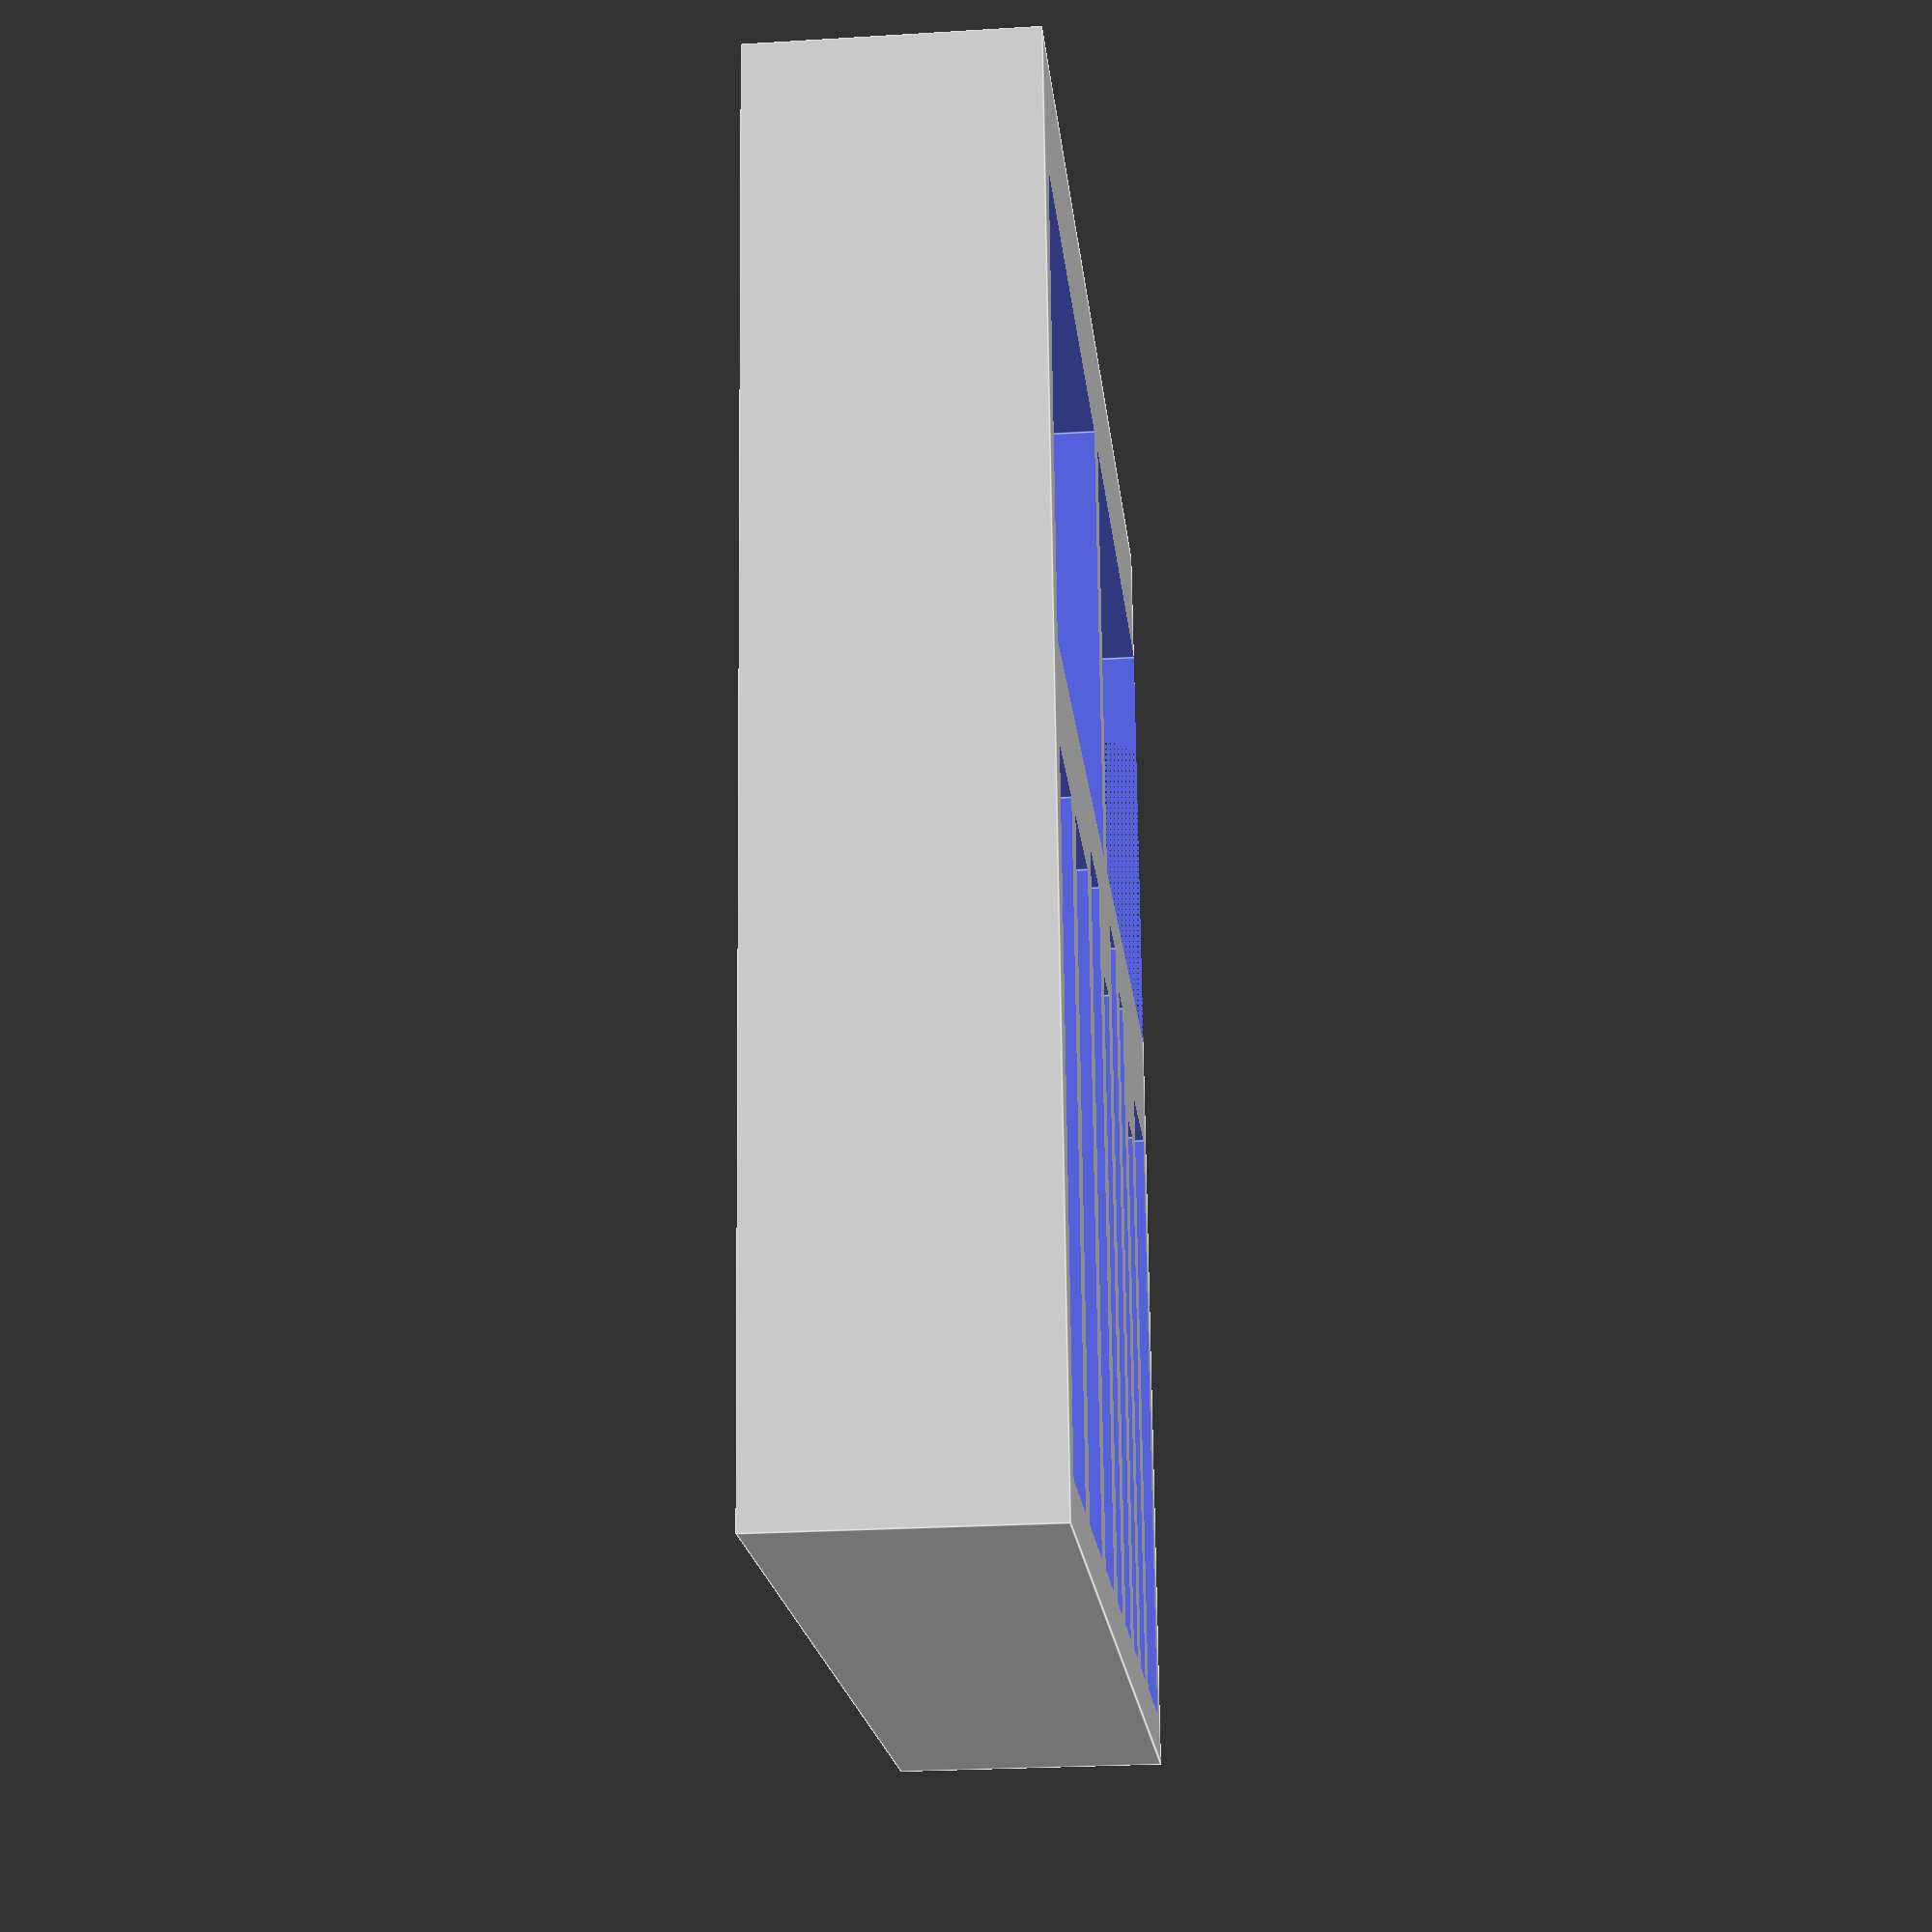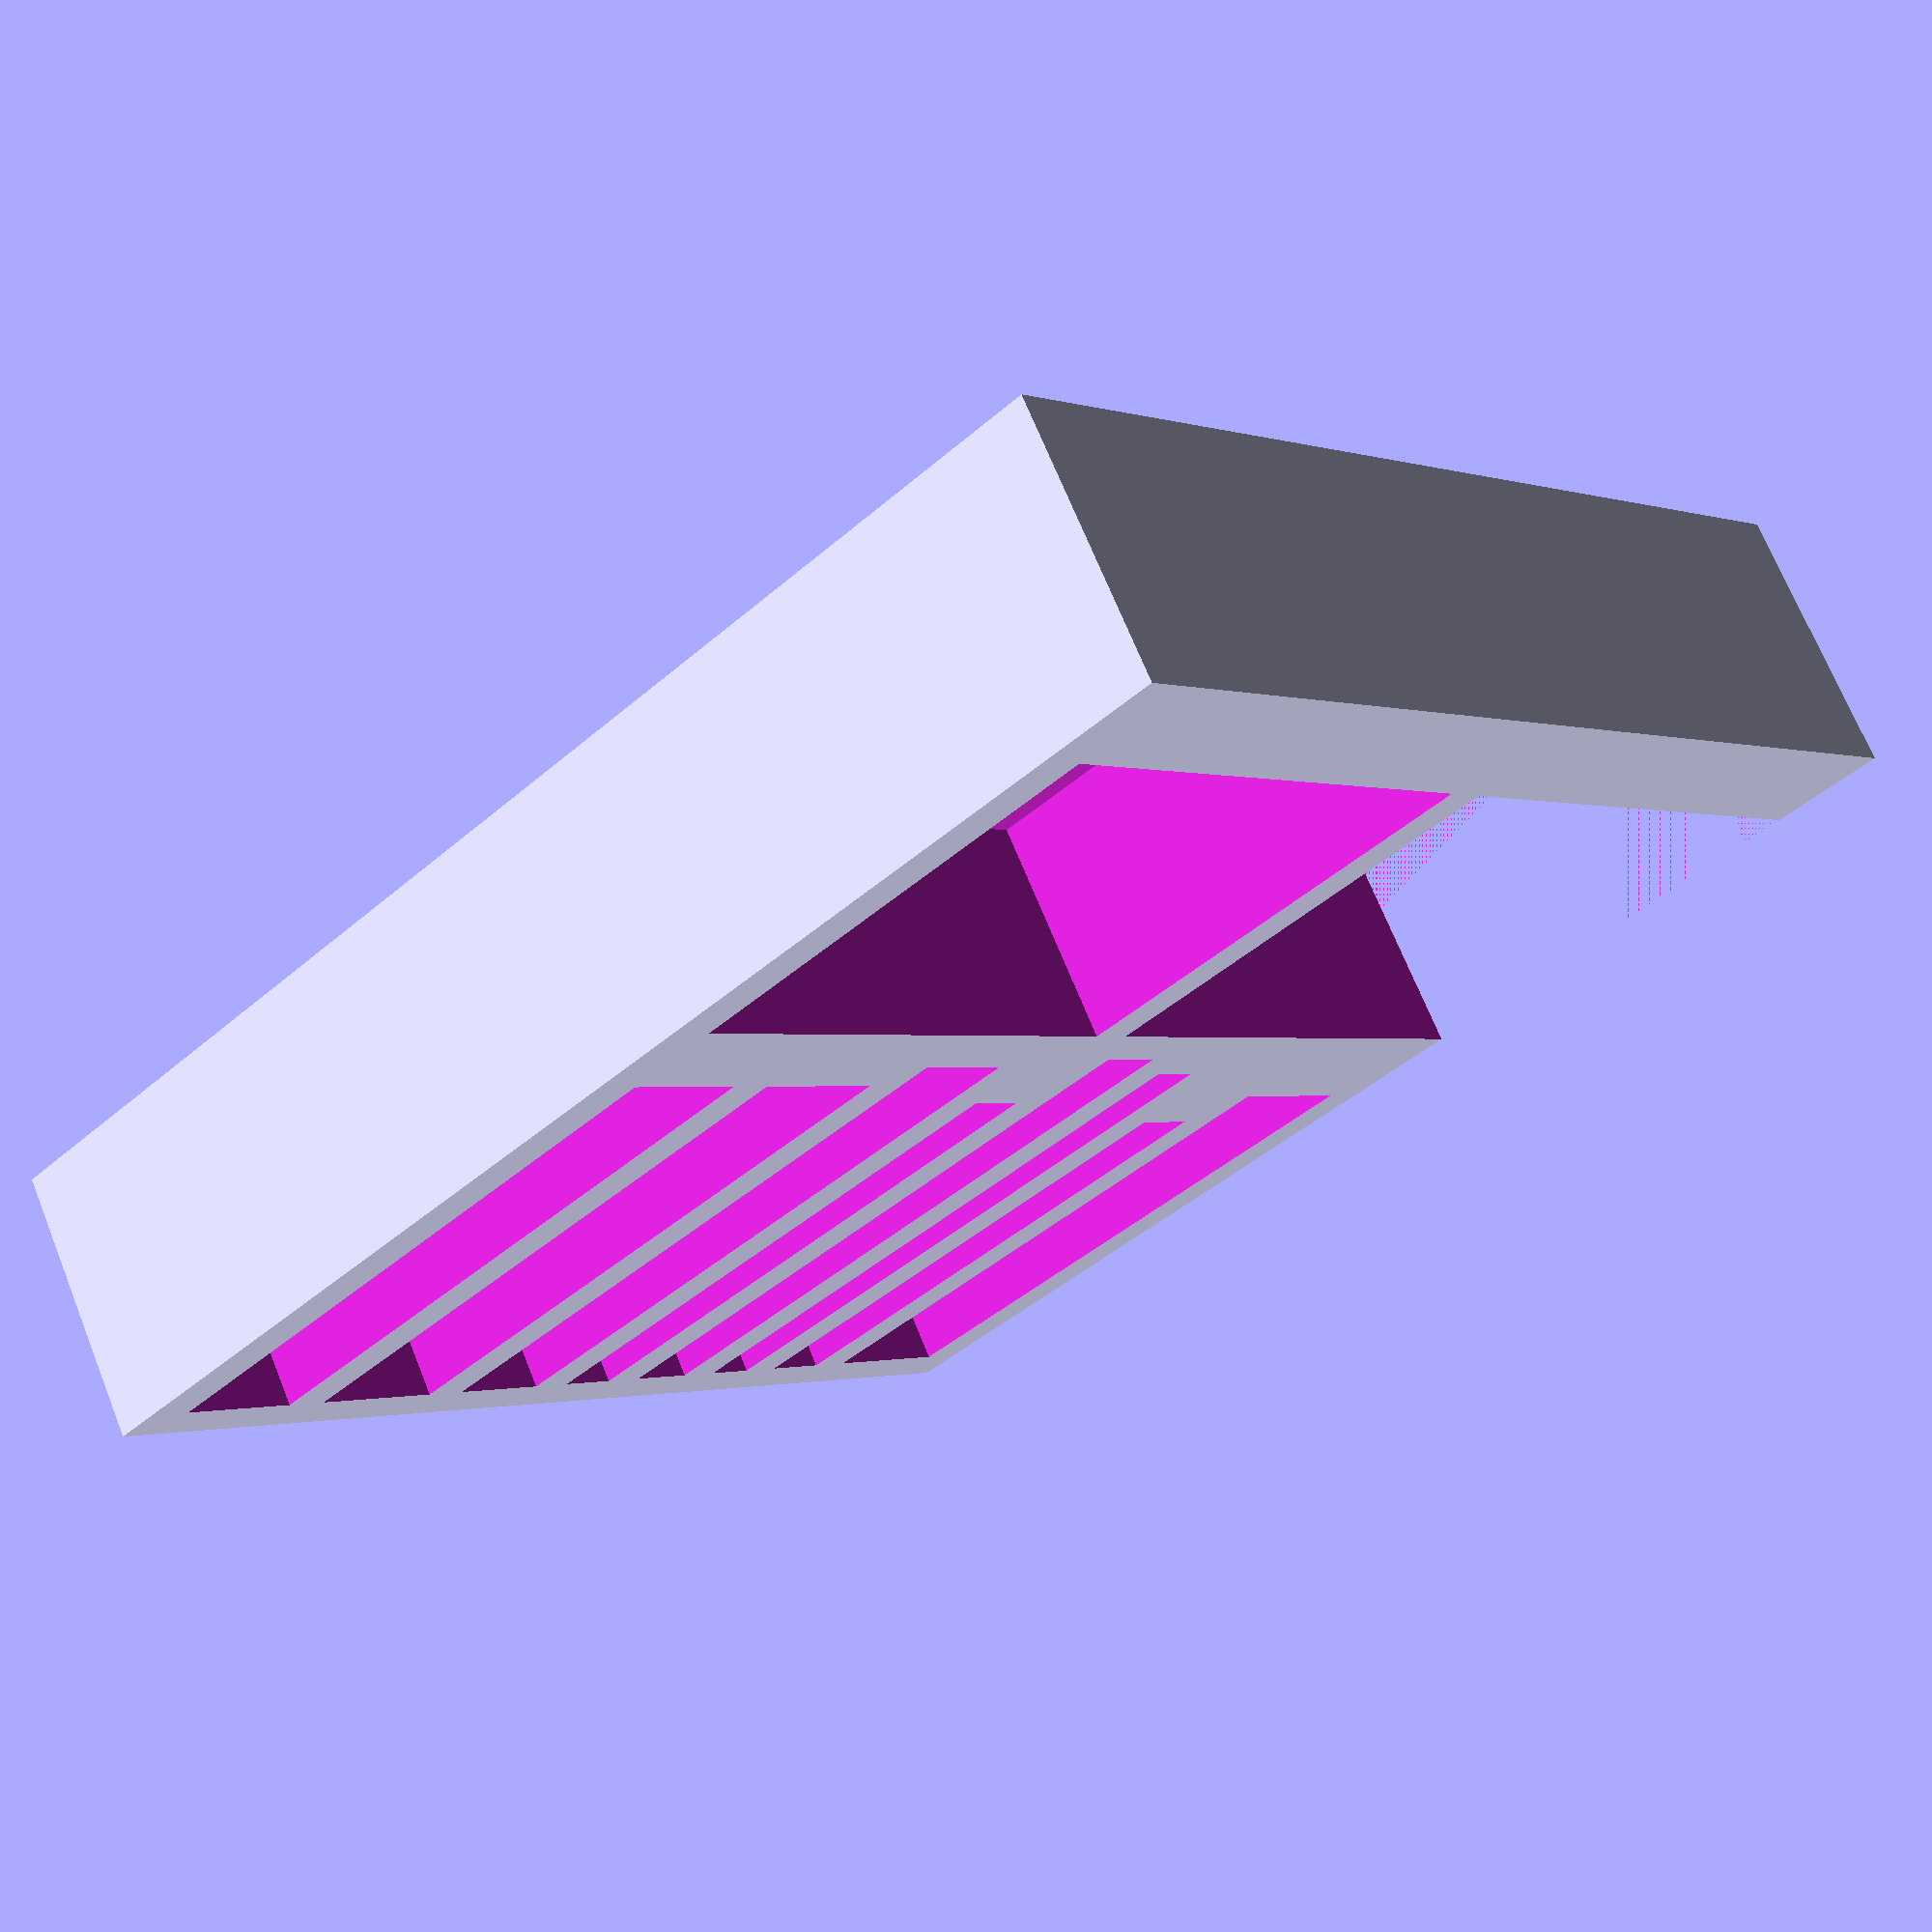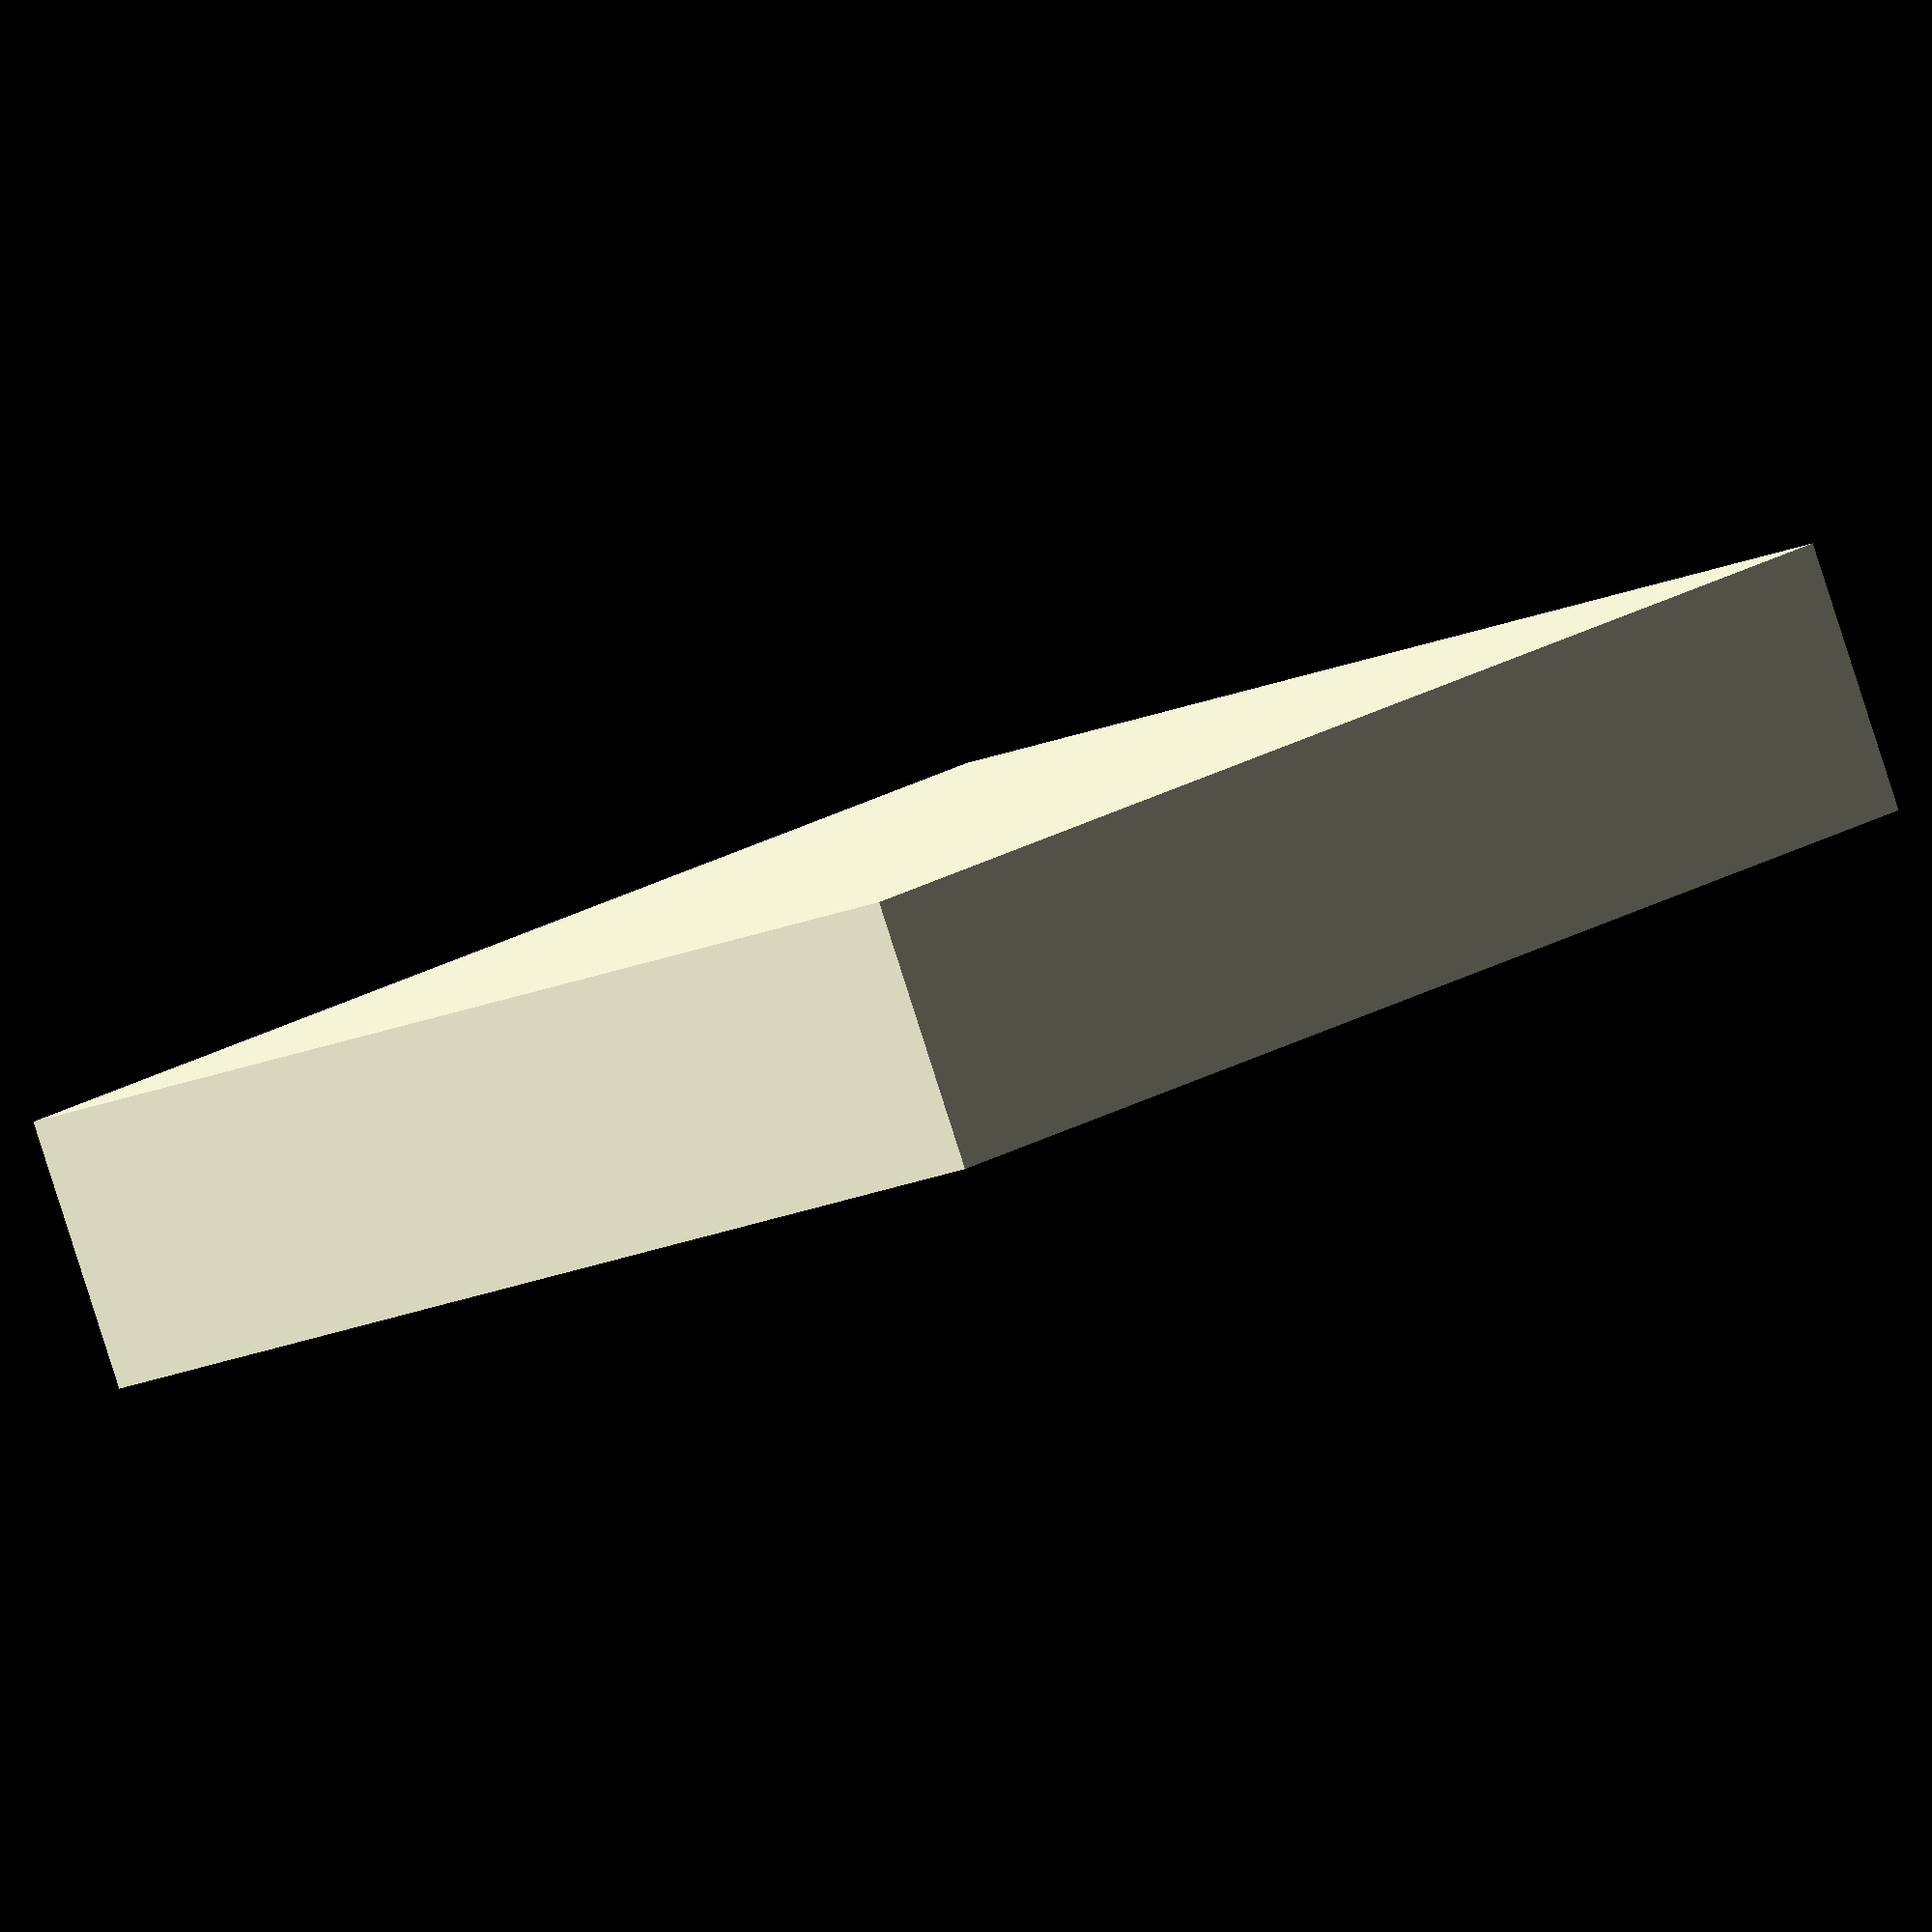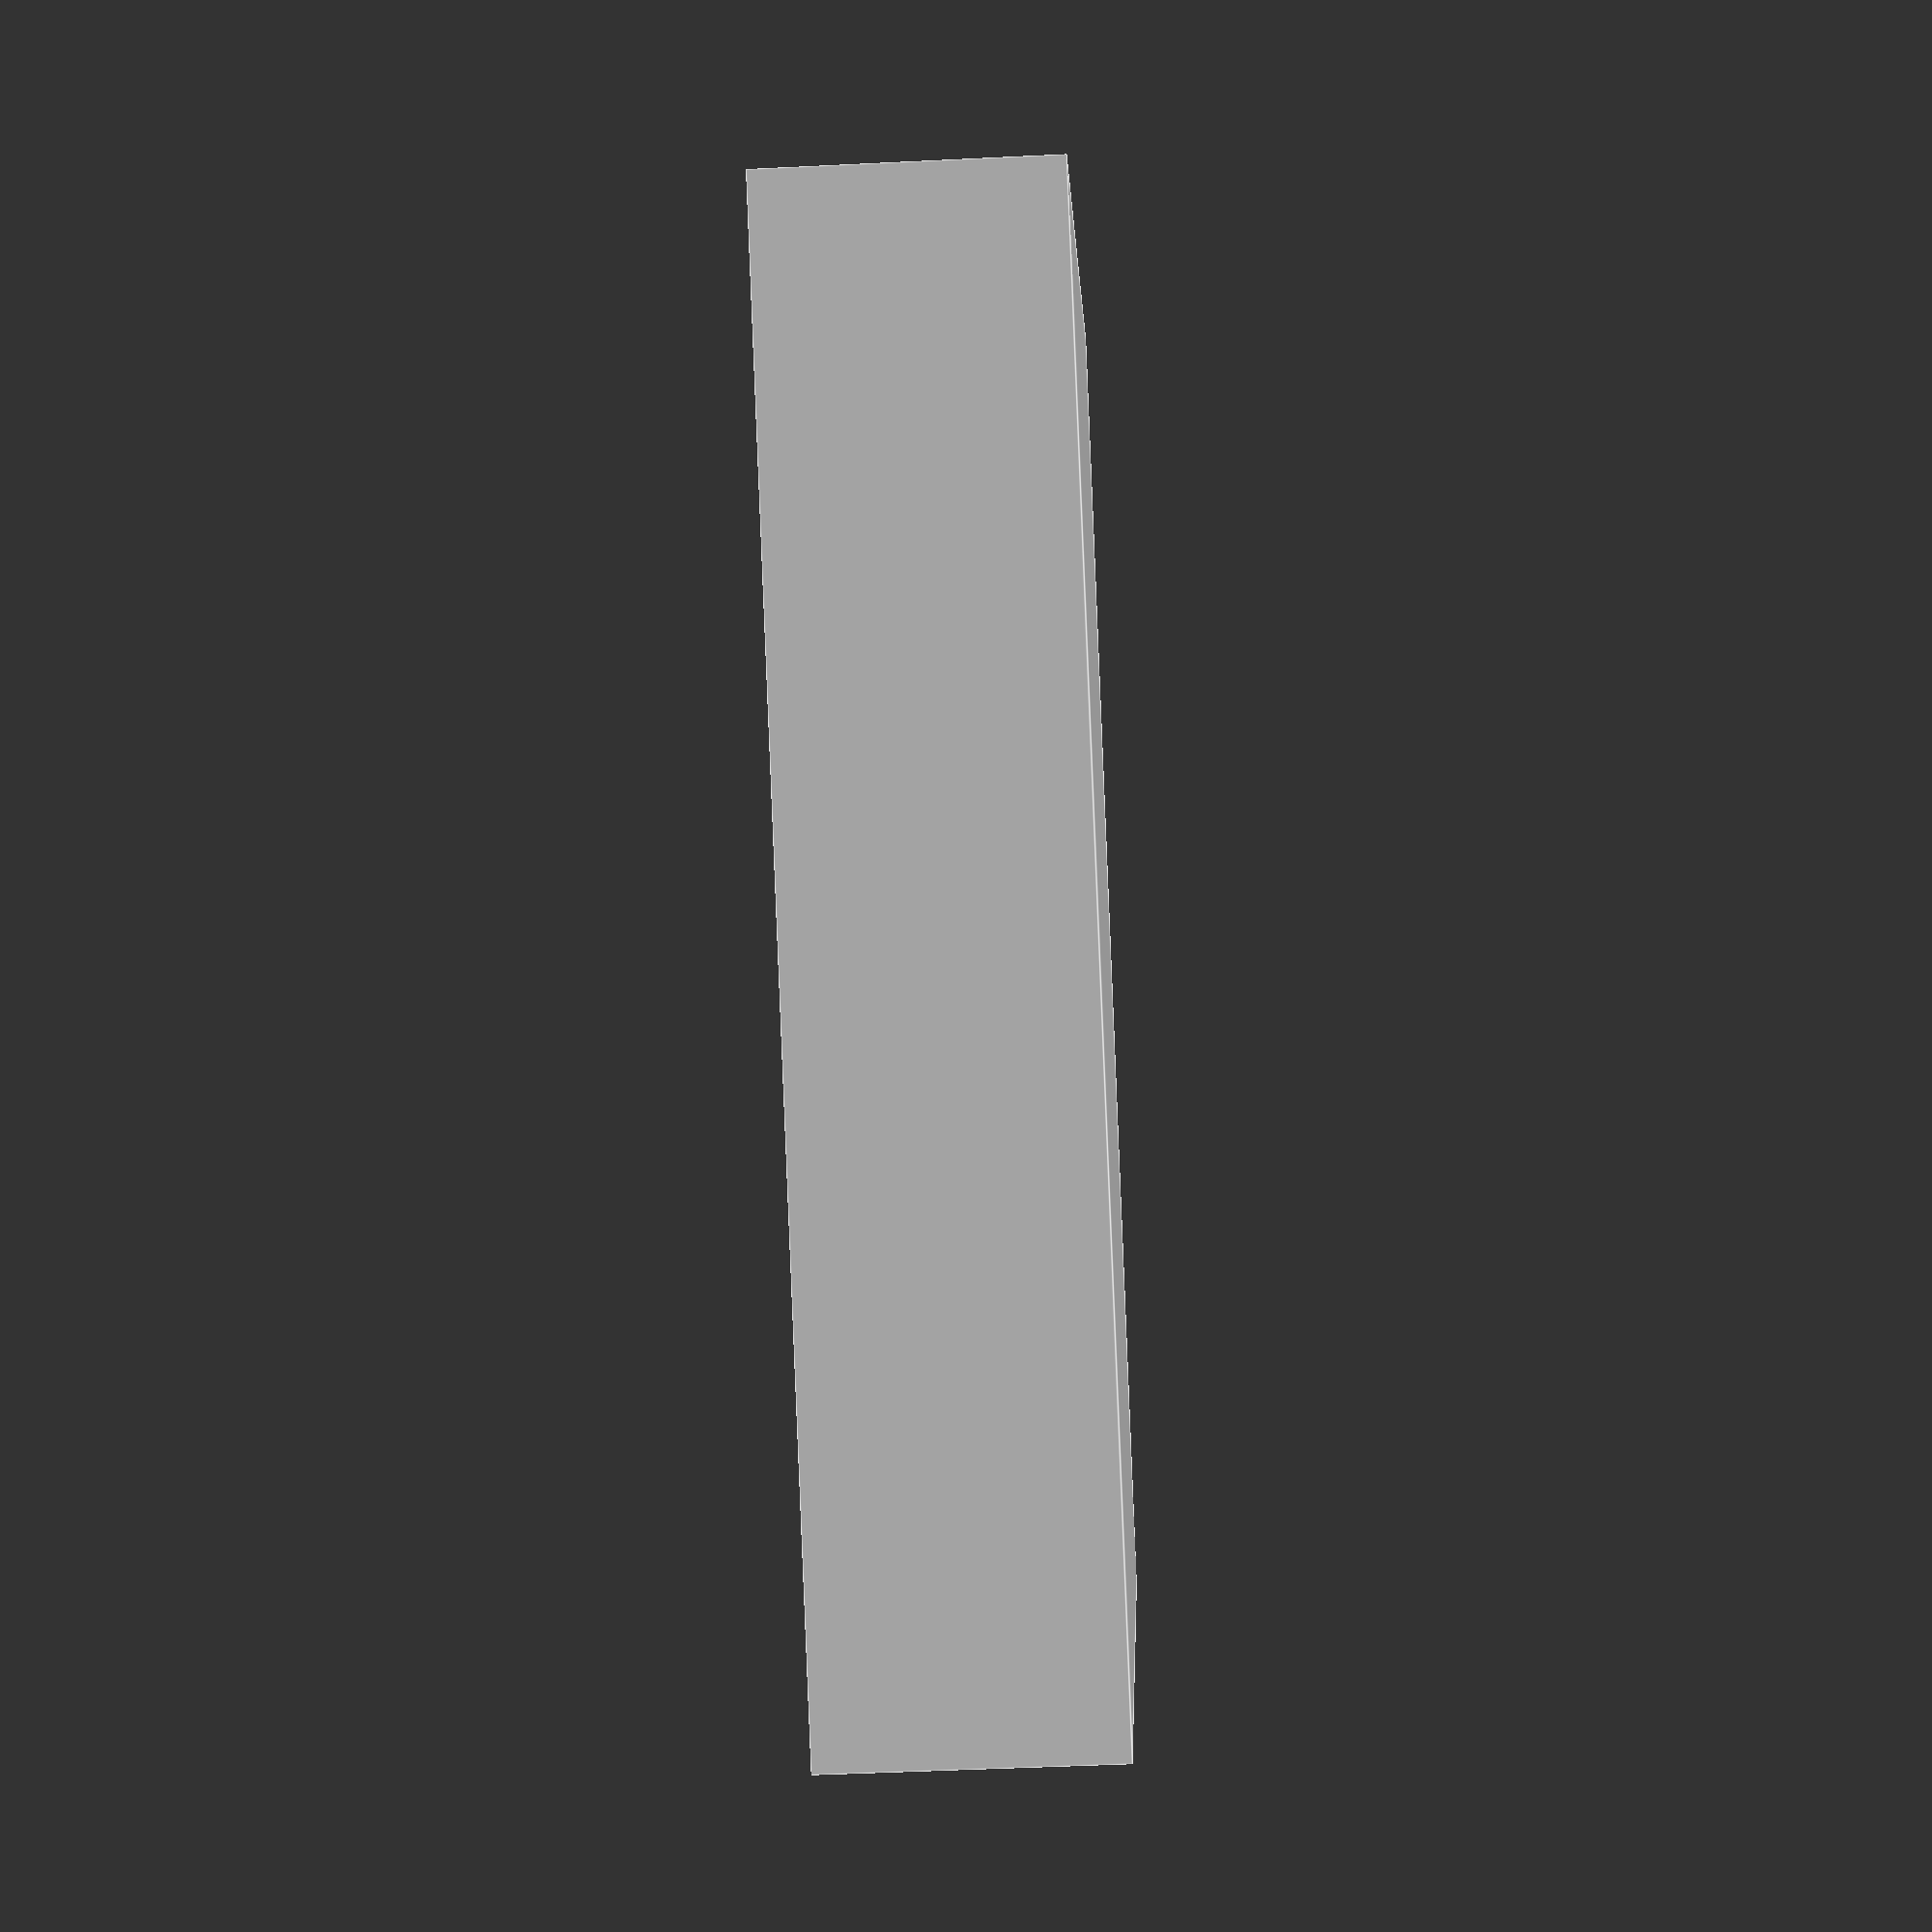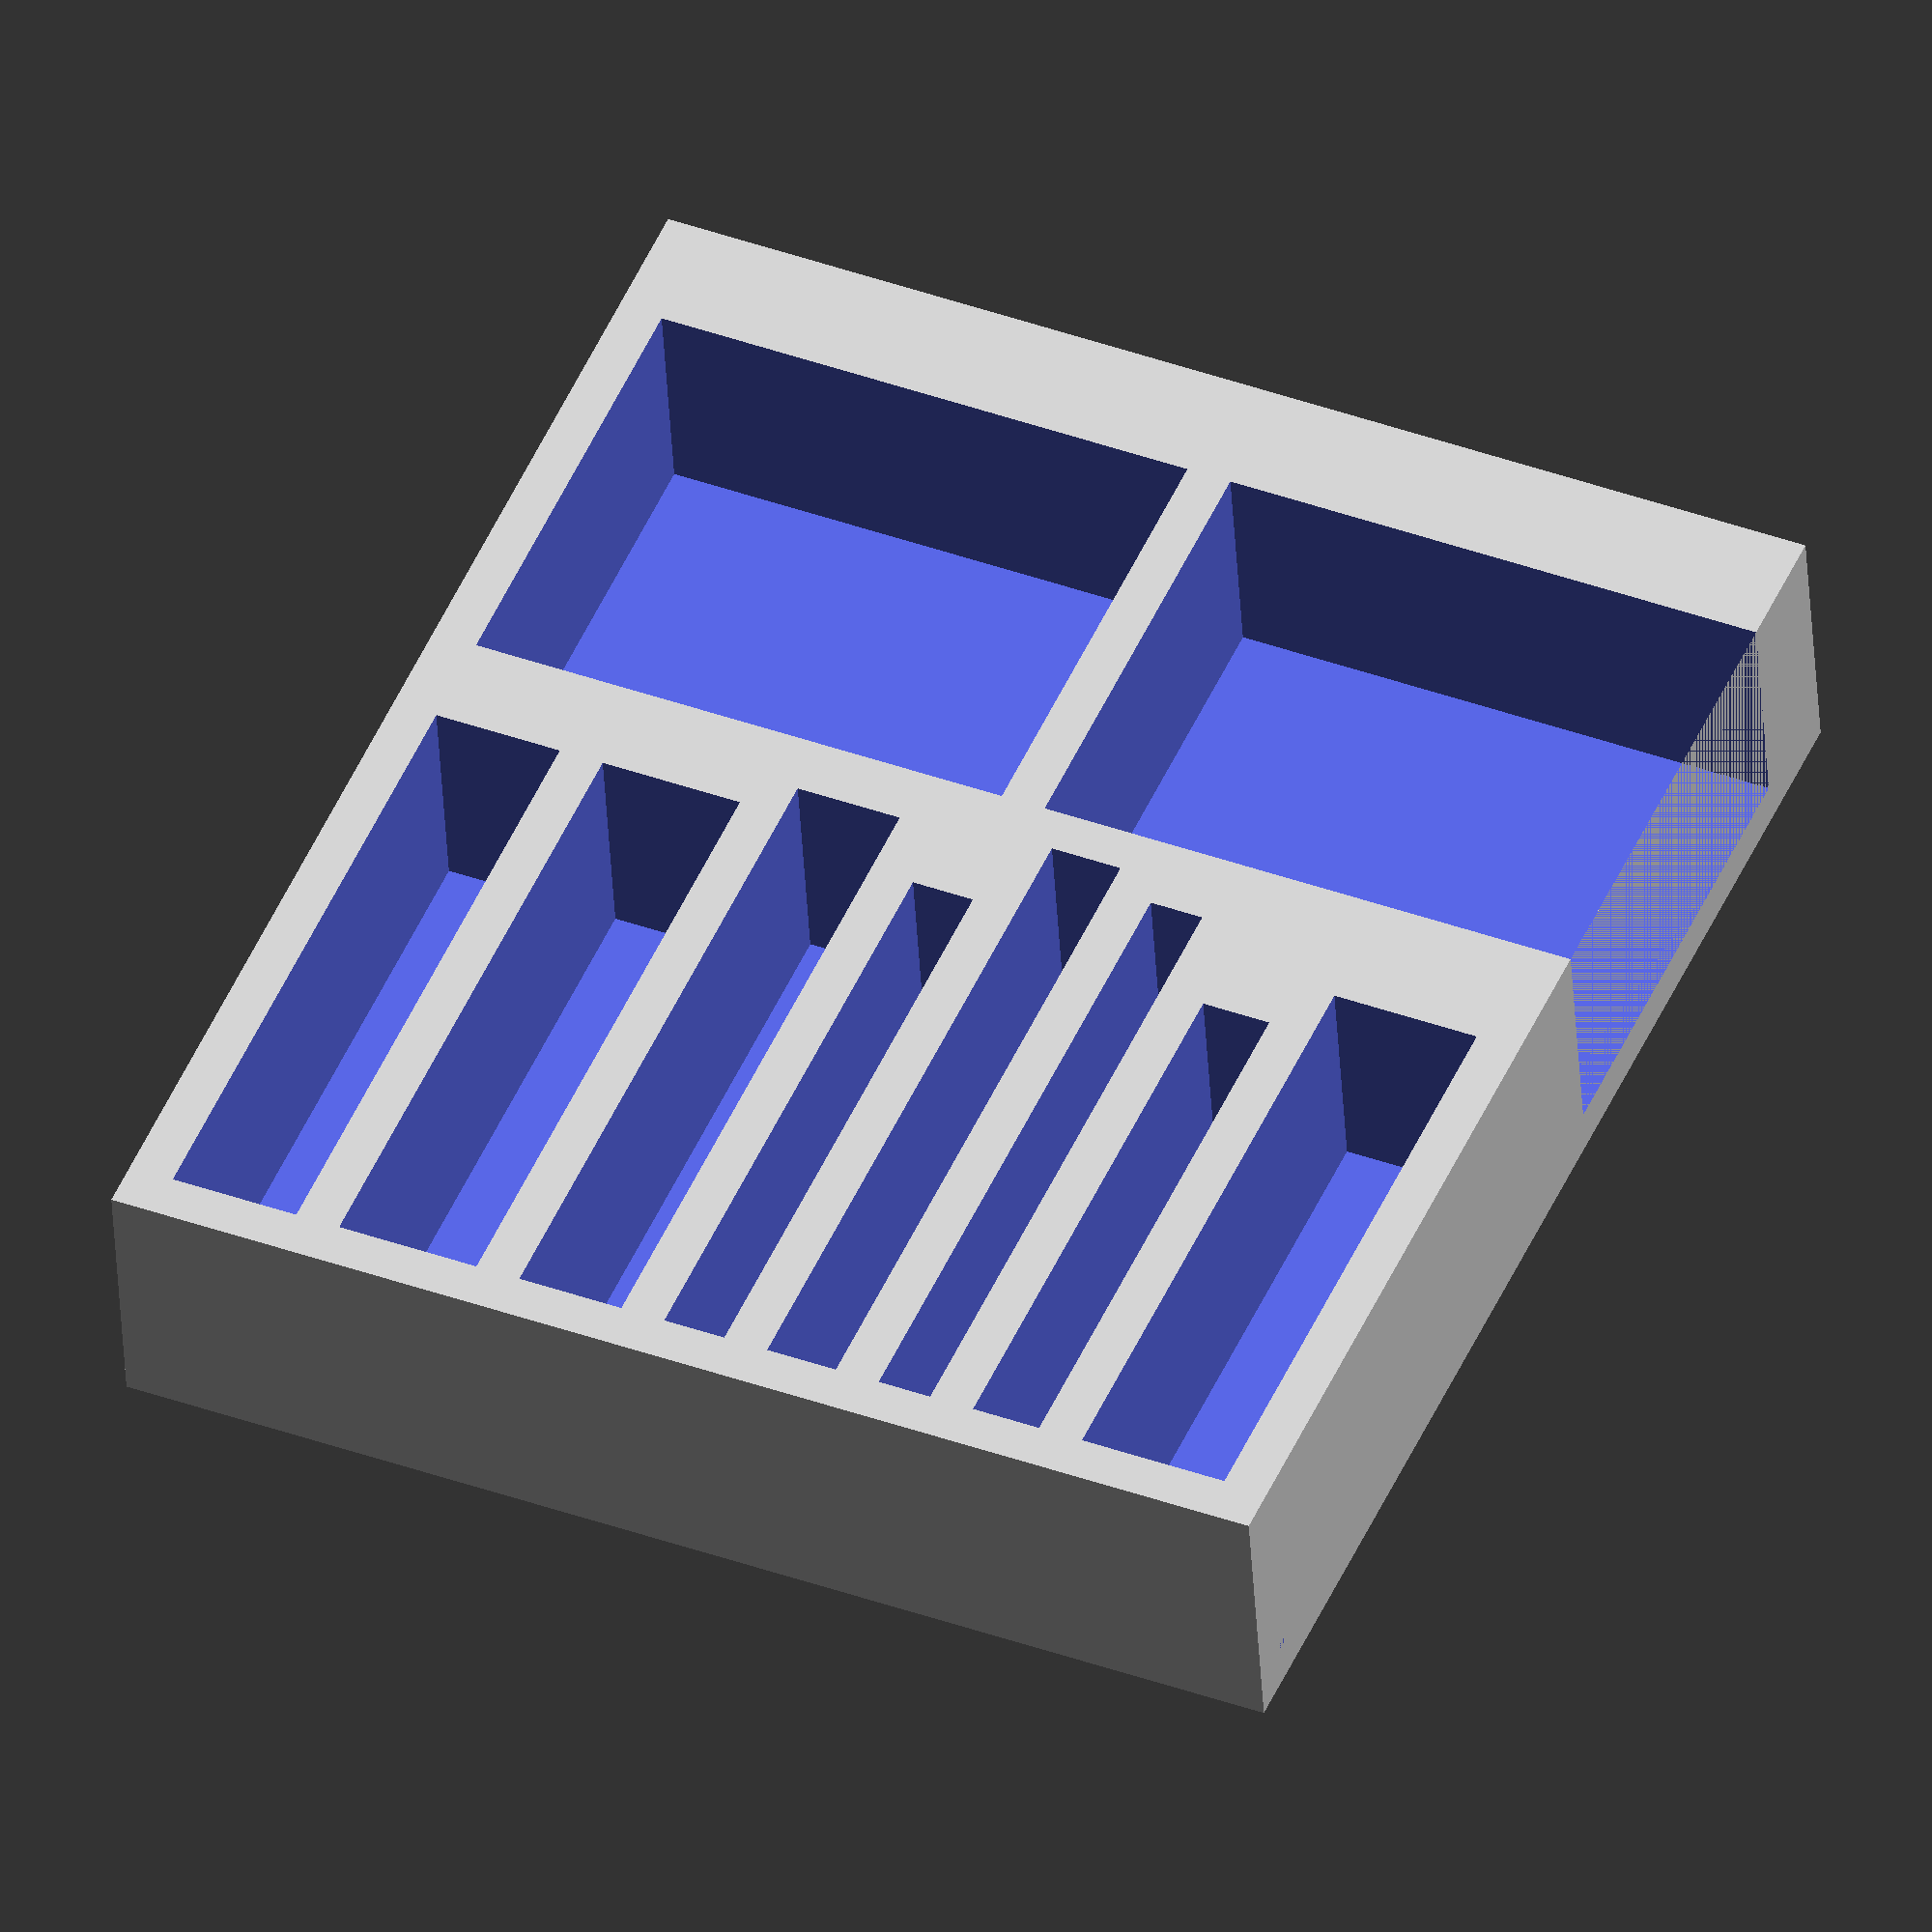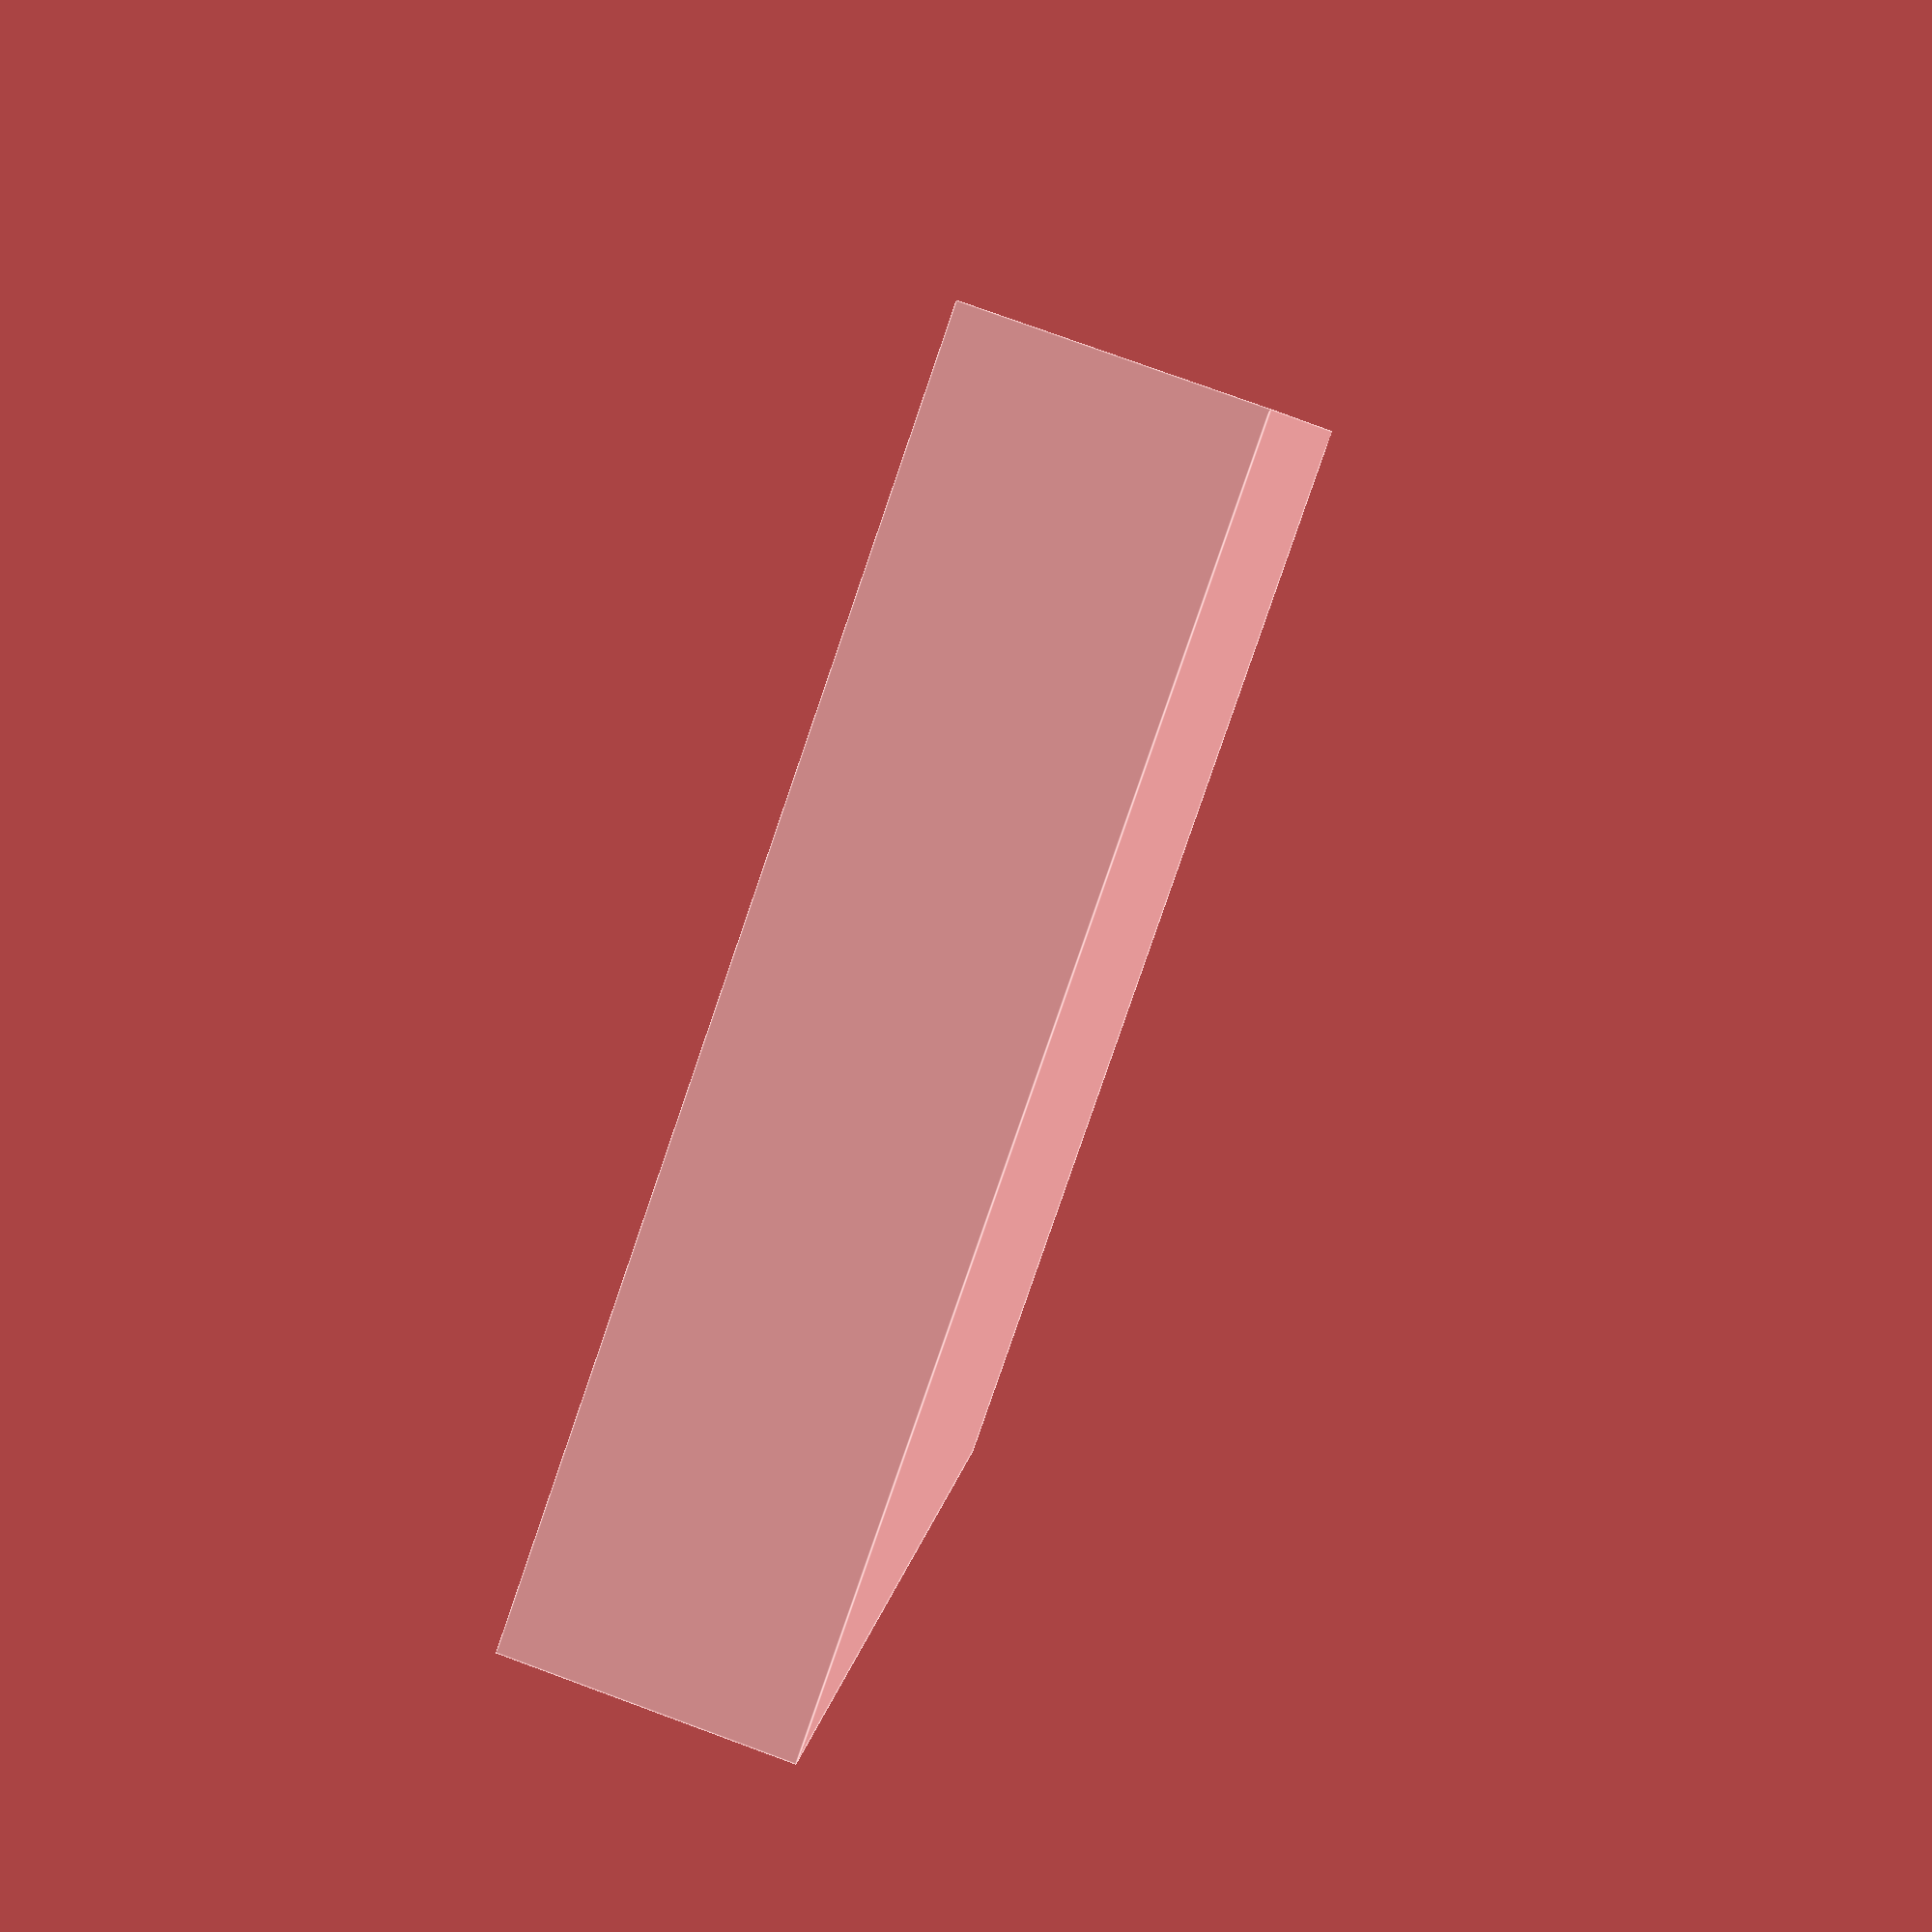
<openscad>
clear = 0.2;
edge = 5;
slotlist = 
[
    [14.4,71],      // MI battery
    [16,  71],      // QC3 battery
    [11.9,75],      // Fairphone
    [7,   67],      // iPhone 6
    [8,   76.7],    // Pixel 2 XL
    [6,   73.3],    // mama wallet
    [7.7, 62],      // mama card
    [16.6,68],      // my wallet
];


module slot_cutout(){ 
    for (i = [0:len(slotlist)]) {
        slot = slotlist[i];
        translate([sumto([for(s = slotlist)s.x],i-1)+i*5,0,0]) cube([slot.x, slot.y, 100]);
    }
}

sum_x = sumto([for(s = slotlist)s.x],len(slotlist)-1);
keywell_width = (sum_x+edge*(len(slotlist)-1))/2;


difference(){
    cube([sum_x+edge*(len(slotlist)+1),150,30]);
    translate([edge,edge,edge]) slot_cutout();
    translate([edge,max([for(s = slotlist)s.y])+edge*2,edge])      cube([(sum_x+edge*(len(slotlist)-1))/2,50,100]);
    translate([edge*2+(sum_x+edge*(len(slotlist)-1))/2,max([for(s = slotlist)s.y])+edge*2,edge]) cube([(sum_x+edge*(len(slotlist)-1))/2,50,100]);
    
}

function sumto(v, i) = (i < 0 ? 0 : sumto(v, i-1) + v[i]);
echo(sumto([for(s = slotlist)s.x],2));

</openscad>
<views>
elev=25.4 azim=353.2 roll=275.7 proj=p view=edges
elev=289.8 azim=48.0 roll=338.0 proj=p view=wireframe
elev=266.6 azim=135.7 roll=342.2 proj=o view=solid
elev=47.0 azim=226.9 roll=93.2 proj=p view=edges
elev=41.8 azim=23.4 roll=3.1 proj=o view=solid
elev=282.3 azim=18.9 roll=110.1 proj=p view=edges
</views>
